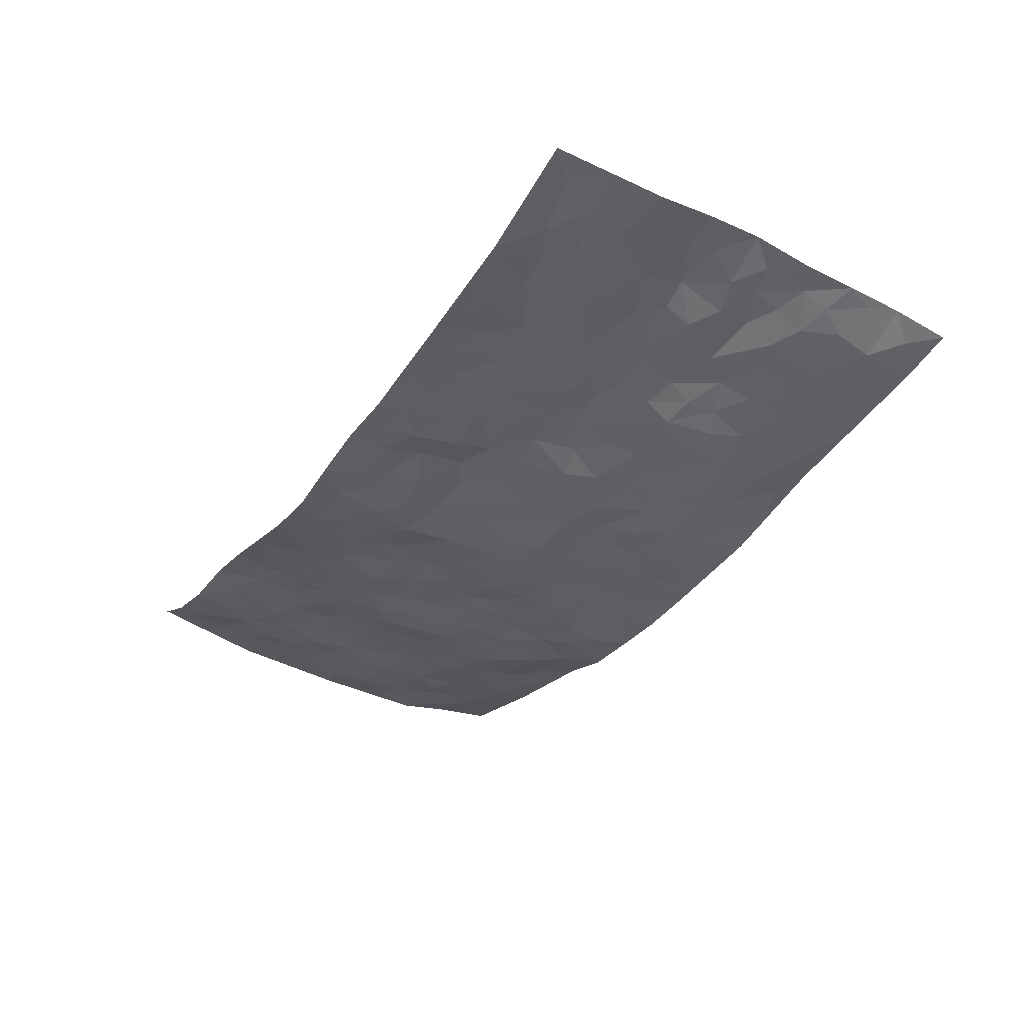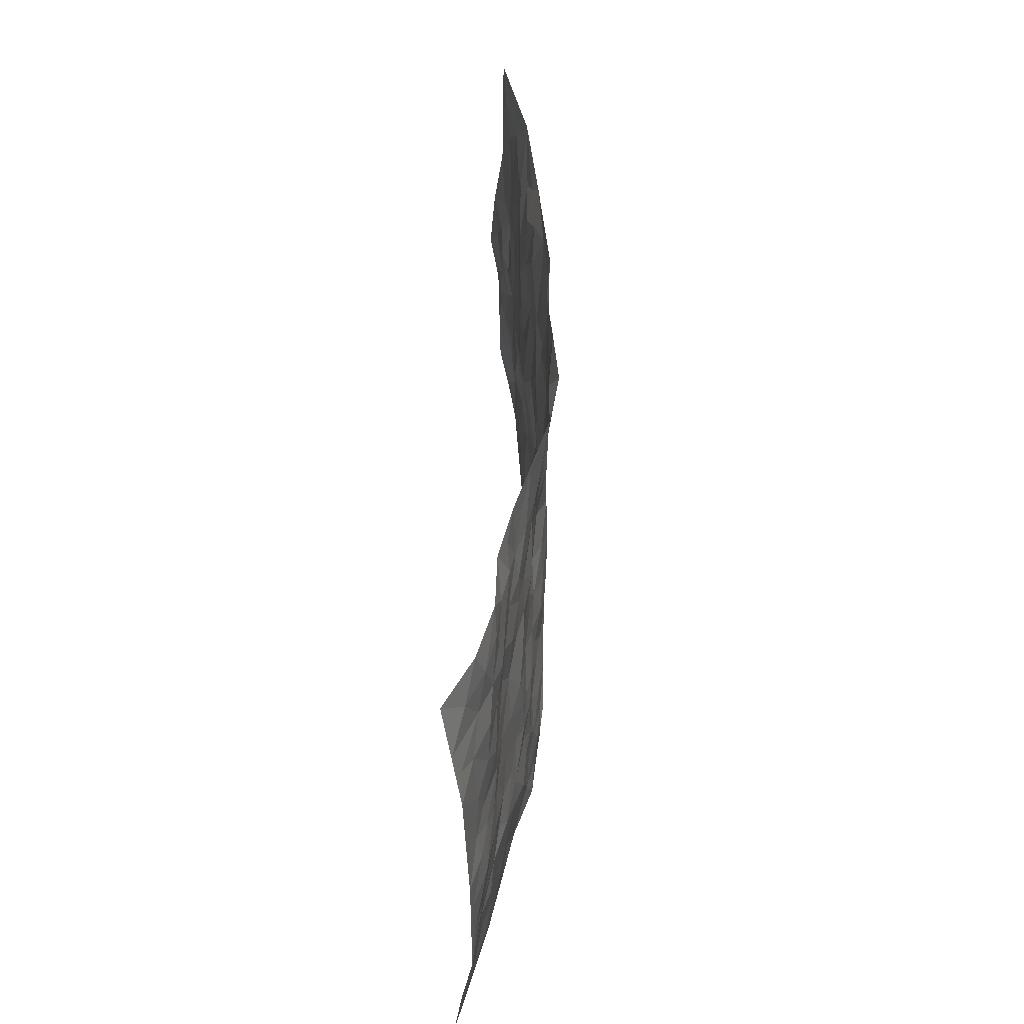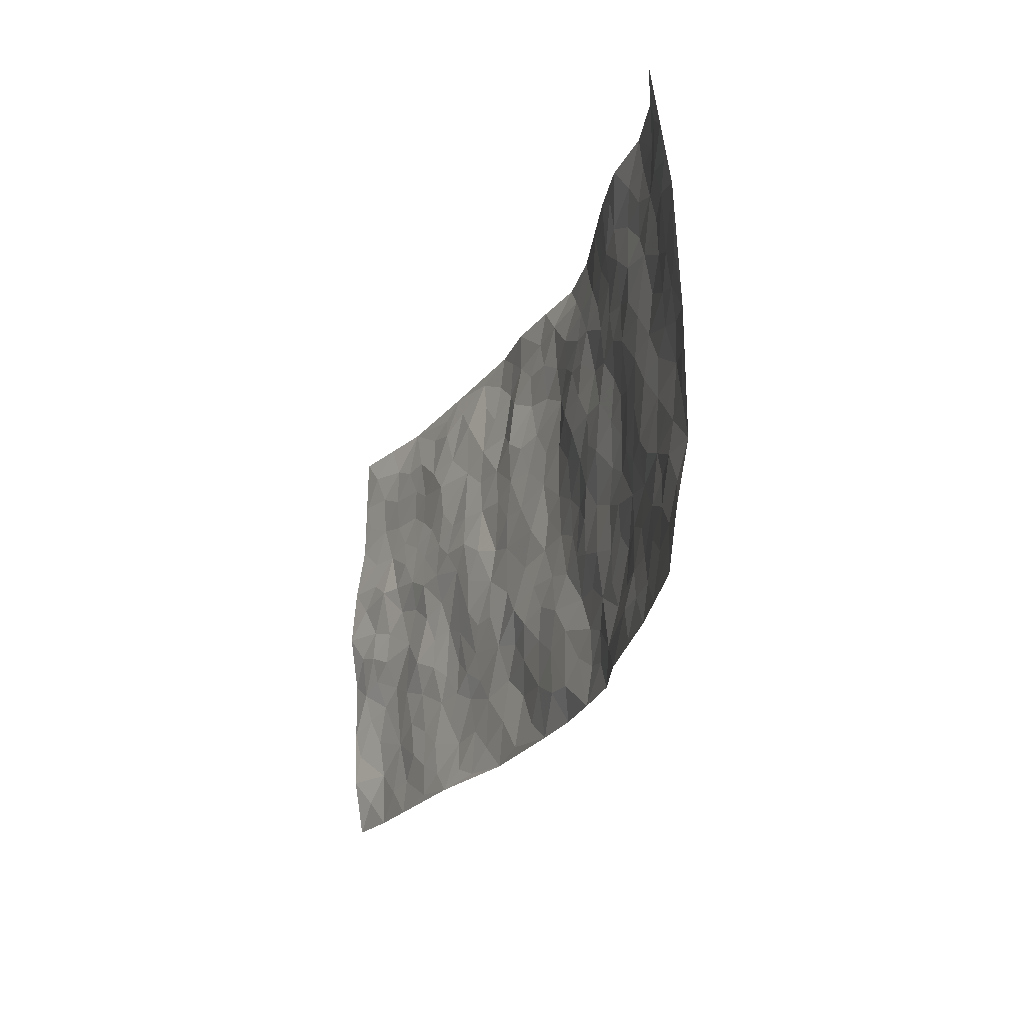
<metadata>
{"format":"obj","ext":"obj","renderer":"f3d","projection":"perspective","resolution":1024,"background":"white","views":[{"elev":-38.1,"azim":-121.7,"up":"+Z"},{"elev":44.9,"azim":91.4,"up":"+Y"},{"elev":-22.2,"azim":69.4,"up":"+Y"}]}
</metadata>
<code>
v -0.9808 0.003736 0.04965
v -0.9767 0.9986 0.06101
v 0.9702 0.006527 0.1087
v 0.9596 0.9984 0.1123
v -0.7931 0.3926 0.05286
v -0.9727 0.5001 0.0948
v -0.8549 0.3585 0.05719
v 9.575e-05 0.001306 -0.05504
v -0.9759 0.2514 0.07392
v -0.9194 0.3388 0.06691
v -0.7368 0.0026 0.01964
v -0.9751 0.1267 0.0716
v -0.7106 0.2938 0.02513
v -0.859 0.003021 0.0298
v -0.8413 0.2908 0.03804
v -0.4911 0.001661 -0.001363
v -0.9554 0.1893 0.06595
v -0.295 0.1664 -0.03641
v -0.7769 0.3242 0.03033
v -0.8647 0.122 0.03114
v -0.9244 0.06541 0.04577
v -0.7976 0.06561 0.02596
v -0.6738 0.1276 0.01619
v -0.726 0.07575 0.01573
v -0.8746 0.2092 0.04011
v -0.9091 0.2717 0.055
v -0.7713 0.1787 0.01941
v -0.6933 0.2106 0.01666
v -0.8606 0.4886 0.06372
v -0.9761 0.3764 0.07517
v -0.7372 0.9951 0.001807
v -0.538 0.2225 -0.007295
v 0.2631 0.1565 -0.05053
v -0.9787 0.7487 0.06454
v -0.3668 0.3925 -0.01209
v -0.7827 0.7518 0.0324
v -0.7996 0.8301 0.03303
v -0.5795 0.4421 0.01906
v -0.5985 0.6055 0.02179
v -0.4923 0.9955 -0.02805
v -0.9546 0.6868 0.06984
v -0.6595 0.5623 0.03227
v -0.3903 0.7532 -0.01528
v -0.5104 0.28 -0.009295
v -0.4615 0.225 -0.01957
v -0.4973 0.1619 -0.01507
v -0.4471 0.6359 0.0009019
v -0.3639 0.5594 0.001285
v 0.167 0.473 -0.052
v -0.3353 0.2205 -0.03094
v -0.2095 0.6102 -0.02669
v -0.3734 0.6289 -0.003765
v -0.3041 0.05713 -0.03518
v -0.6266 0.7098 0.01692
v -0.3973 0.194 -0.0303
v -0.8687 0.618 0.064
v -0.03749 0.3477 -0.04618
v 0.05828 0.3388 -0.05201
v 0.2985 0.4503 -0.03111
v -0.0941 0.551 -0.03911
v -0.1644 0.5555 -0.03174
v 0.09305 0.6297 -0.05663
v -0.6306 0.3457 0.0259
v -0.7462 0.5739 0.04447
v -0.9507 0.8094 0.05833
v -0.5609 0.1293 -0.0002591
v -0.3693 0.01181 -0.02432
v -0.7932 0.4663 0.04687
v -0.6183 0.1727 0.006084
v -0.6156 0.01858 0.008222
v -0.2473 0.001316 -0.04606
v -0.6167 0.08863 0.008485
v -0.5482 0.05308 -0.001794
v -0.4333 0.03688 -0.01644
v -0.4539 0.1031 -0.02316
v -0.8901 0.6854 0.05712
v -0.9697 0.8736 0.06144
v -0.736 0.5095 0.03308
v 0.0002144 0.9974 -0.06401
v -0.8022 0.6744 0.04158
v -0.5611 0.315 0.00644
v -0.5116 0.4612 0.005168
v 0.007046 0.5709 -0.05336
v -0.04818 0.4822 -0.04468
v 0.003708 0.4189 -0.05709
v -0.125 0.1282 -0.05573
v -0.568 0.6697 0.01433
v -0.9109 0.5627 0.07561
v -0.7316 0.6903 0.03079
v -0.4501 0.297 -0.01897
v -0.6314 0.2681 0.01083
v -0.4997 0.6881 0.008959
v -0.1724 0.4845 -0.03452
v -0.2625 0.4355 -0.02893
v -0.6457 0.6489 0.02639
v -0.01085 0.1162 -0.04624
v -0.4133 0.5101 0.001142
v -0.3439 0.2875 -0.02317
v -0.2406 0.5033 -0.03228
v -0.1805 0.3814 -0.03919
v -0.9755 0.6251 0.08389
v -0.7031 0.6228 0.03761
v -0.8093 0.58 0.0605
v -0.3647 0.1096 -0.03016
v -0.5192 0.5328 0.01641
v -0.6807 0.4063 0.03077
v -0.1295 0.324 -0.03462
v -0.1495 0.2497 -0.04595
v -0.5161 0.6113 0.0124
v 0.1094 0.7282 -0.05559
v -0.003031 0.2141 -0.04436
v -0.07235 0.2727 -0.0381
v 0.00543 0.2877 -0.04576
v -0.4299 0.3637 -0.01389
v -0.1977 0.184 -0.04936
v -0.6526 0.4881 0.02422
v -0.556 0.3813 0.006551
v -0.4929 0.3922 -0.009265
v -0.3057 0.5236 -0.01265
v -0.2584 0.3495 -0.02612
v -0.3535 0.4664 -0.006797
v -0.2265 0.2703 -0.03488
v -0.09048 0.4109 -0.04729
v -0.5924 0.5312 0.02551
v -0.09238 0.1979 -0.04432
v -0.2144 0.0932 -0.04164
v -0.4 0.2576 -0.02115
v -0.9227 0.4381 0.07688
v -0.8626 0.421 0.06756
v 0.09336 0.4219 -0.05889
v 0.2108 0.2367 -0.055
v 0.08363 0.5162 -0.05935
v 0.01998 0.4874 -0.05852
v 0.1679 0.3921 -0.05405
v 0.7917 0.4981 0.03182
v 0.222 0.433 -0.04784
v 0.2681 0.3124 -0.04034
v 0.1612 0.5666 -0.04822
v 0.124 0.9949 -0.07728
v -0.2918 0.6191 -0.01773
v 0.4234 0.8787 -0.01919
v 0.4858 0.9972 0.002517
v -0.2142 0.7789 -0.04542
v -0.05825 0.8634 -0.04998
v -0.3217 0.3478 -0.02
v -0.4567 0.5657 0.011
v -0.07469 0.05237 -0.05484
v -0.1594 0.02171 -0.04901
v 0.1241 0.00209 -0.0576
v 0.01382 0.8591 -0.05379
v -0.01582 0.6994 -0.04669
v 0.4253 0.1963 -0.02868
v 0.3437 0.2891 -0.03301
v 0.5917 0.5266 0.004863
v 0.5265 0.5471 -0.0115
v 0.4595 0.1349 -0.02584
v 0.527 0.2281 -0.01967
v 0.4171 0.3614 -0.03047
v 0.02327 0.6403 -0.05397
v -0.05845 0.6271 -0.04333
v -0.1456 0.7296 -0.02955
v -0.08515 0.6929 -0.03519
v -0.0607 0.7903 -0.05285
v -0.1349 0.6325 -0.02952
v 0.02101 0.7738 -0.05834
v 0.2474 0.9964 -0.06146
v -0.01863 0.9257 -0.05801
v -0.2695 0.8446 -0.04059
v -0.2001 0.8782 -0.05468
v -0.3157 0.7798 -0.02822
v -0.2468 0.9966 -0.05542
v -0.2274 0.6953 -0.02945
v -0.3176 0.6992 -0.02302
v -0.1403 0.8293 -0.03995
v -0.1232 0.9974 -0.04984
v 0.2174 0.745 -0.03656
v 0.1727 0.6663 -0.03673
v 0.3268 0.5941 -0.02402
v 0.2616 0.522 -0.03388
v 0.2656 0.6647 -0.03024
v 0.4233 0.743 -0.01594
v 0.3558 0.6819 -0.03029
v 0.2853 0.7321 -0.02902
v 0.06918 0.9282 -0.05709
v 0.0793 0.8221 -0.05894
v 0.1458 0.8569 -0.05099
v 0.251 0.8717 -0.04573
v 0.3211 0.7923 -0.02839
v 0.2314 0.5943 -0.02966
v -0.8817 0.8664 0.04296
v -0.6824 0.8155 0.01913
v -0.8697 0.7735 0.04158
v -0.8569 0.9969 0.03139
v -0.9198 0.9392 0.05326
v -0.8112 0.9195 0.02659
v -0.7338 0.884 0.0216
v -0.6072 0.9271 -0.002422
v -0.6628 0.8847 0.01399
v -0.6877 0.7447 0.01917
v -0.5598 0.814 0.01349
v -0.6218 0.7804 0.01477
v -0.5115 0.9005 -0.002495
v -0.391 0.8775 -0.01692
v -0.5474 0.9578 -0.01404
v -0.4645 0.8156 -0.002449
v -0.4438 0.9349 -0.01974
v -0.3474 0.9707 -0.04107
v -0.5105 0.7605 0.01126
v -0.3216 0.8995 -0.03781
v -0.2605 0.9284 -0.0525
v 0.1565 0.7839 -0.04872
v 0.2542 0.8031 -0.03633
v 0.1898 0.9312 -0.06075
v 0.3925 0.8108 -0.02349
v 0.3376 0.8791 -0.03577
v 0.3804 0.9809 -0.02586
v 0.2902 0.9357 -0.04908
v 0.4393 0.9467 -0.01126
v 0.3815 0.4925 -0.01917
v 0.3262 0.5279 -0.02458
v 0.4848 0.6039 -0.01604
v 0.432 0.6636 -0.01752
v 0.4064 0.5872 -0.01759
v 0.3563 0.1897 -0.03835
v 0.4842 0.3349 -0.0196
v 0.461 0.5222 -0.01823
v 0.3489 0.3874 -0.03263
v -0.1246 0.9135 -0.05229
v -0.1848 0.9563 -0.05412
v 0.3241 0.1324 -0.04587
v 0.6108 0.01738 0.02379
v 0.2027 0.3324 -0.0476
v 0.2727 0.3839 -0.03689
v 0.5867 0.2489 -0.00525
v 0.7293 0.9986 0.02906
v 0.9781 0.2531 0.06897
v 0.4905 0.811 -0.006799
v 0.7177 0.4883 0.0271
v 0.4873 0.7458 -0.00743
v 0.9766 0.5025 0.06981
v 0.6712 0.2958 0.01078
v 0.5118 0.4683 -0.01723
v 0.7785 0.313 0.03338
v 0.5626 0.4162 -0.003465
v 0.4899 0.003719 0.0009873
v 0.09099 0.2512 -0.0443
v 0.506 0.07882 -0.002166
v 0.1357 0.3179 -0.05315
v 0.4199 0.2666 -0.03103
v 0.8729 0.2679 0.05571
v 0.6416 0.4626 0.01345
v 0.5775 0.08503 0.01467
v 0.4515 0.4259 -0.0233
v 0.6088 0.3727 0.003866
v 0.2896 0.2319 -0.04587
v 0.4819 0.2719 -0.02386
v 0.2676 0.07734 -0.05125
v 0.3714 0.001649 -0.03606
v 0.2478 0.0007572 -0.04679
v 0.2034 0.1134 -0.04881
v 0.06874 0.1685 -0.04292
v 0.1467 0.1887 -0.04406
v 0.6138 0.1496 0.009979
v 0.7774 0.4244 0.02885
v 0.7486 0.2237 0.03212
v 0.6507 0.08351 0.02383
v 0.6696 0.3859 0.01747
v 0.7183 0.3409 0.02575
v 0.8857 0.3285 0.05147
v 0.7449 0.5683 0.0268
v 0.6929 0.1481 0.02371
v 0.763 0.1528 0.04005
v 0.8405 0.3697 0.04223
v 0.9419 0.352 0.06073
v 0.8875 0.4405 0.04199
v 0.5847 0.314 -0.004398
v 0.8191 0.109 0.05335
v 0.3357 0.0627 -0.04026
v 0.4135 0.069 -0.02376
v 0.07174 0.07633 -0.04319
v 0.1443 0.07101 -0.04386
v 0.9723 0.7517 0.07961
v 0.7313 0.08217 0.03714
v 0.657 0.2178 0.0125
v 0.9597 0.4271 0.0649
v 0.9068 0.5111 0.05037
v 0.8092 0.2527 0.03916
v 0.5359 0.1492 -0.009901
v 0.7314 0.005414 0.04855
v 0.5058 0.3944 -0.01965
v 0.934 0.06808 0.09045
v 0.9739 0.1302 0.09211
v 0.8385 0.1835 0.05573
v 0.8959 0.1278 0.07049
v 0.8246 0.01338 0.07094
v 0.9354 0.1914 0.07165
v 0.6654 0.5562 0.02029
v 0.6909 0.6332 0.02424
v 0.5843 0.6358 0.009998
v 0.8247 0.6923 0.03976
v 0.63 0.7711 0.0148
v 0.9533 0.6269 0.07064
v 0.7672 0.6424 0.02771
v 0.8535 0.5963 0.04825
v 0.7323 0.7441 0.02578
v 0.846 0.5319 0.04202
v 0.9142 0.5757 0.05941
v 0.8894 0.6608 0.05631
v 0.6385 0.6924 0.02025
v 0.565 0.7234 0.002553
v 0.5093 0.674 -0.004293
v 0.8476 0.8528 0.05517
v 0.7097 0.8711 0.02374
v 0.8105 0.7774 0.03581
v 0.8921 0.7788 0.06289
v 0.7781 0.8446 0.03195
v 0.9632 0.875 0.09498
v 0.693 0.8023 0.01676
v 0.9457 0.8126 0.08119
v 0.7387 0.9318 0.02617
v 0.8484 0.9991 0.05863
v 0.6063 0.9966 0.0282
v 0.8167 0.9265 0.04275
v 0.8974 0.9286 0.07501
v 0.658 0.934 0.02067
v 0.5541 0.9005 0.007839
v 0.4894 0.8801 -0.001144
v 0.5465 0.9684 0.01268
v 0.5678 0.8211 0.008794
v 0.6341 0.8602 0.01344
f 29 6 128
f 12 21 20
f 26 10 9
f 55 45 46
f 27 19 15
f 26 9 17
f 101 6 88
f 12 1 21
f 7 15 19
f 125 86 96
f 84 123 85
f 129 29 128
f 25 27 15
f 12 20 17
f 73 75 66
f 22 14 11
f 26 17 25
f 9 12 17
f 25 15 26
f 5 129 7
f 52 146 48
f 55 18 50
f 7 19 5
f 20 27 25
f 124 82 105
f 41 76 34
f 20 14 22
f 14 20 21
f 14 21 1
f 24 22 11
f 24 27 22
f 72 66 69
f 69 32 91
f 70 24 11
f 24 23 27
f 17 20 25
f 27 20 22
f 10 15 7
f 10 26 15
f 23 28 27
f 27 13 19
f 28 23 69
f 13 27 28
f 119 121 94
f 10 7 129
f 6 30 128
f 9 10 30
f 36 192 80
f 80 102 89
f 118 81 44
f 64 103 78
f 115 126 86
f 45 32 46
f 91 63 13
f 129 68 29
f 95 87 54
f 95 54 199
f 202 40 204
f 82 97 105
f 29 88 6
f 18 55 104
f 148 126 71
f 38 82 124
f 50 18 122
f 117 82 38
f 5 19 106
f 82 117 118
f 80 64 102
f 127 45 55
f 194 77 190
f 98 35 114
f 39 124 105
f 127 50 98
f 106 19 13
f 66 75 46
f 39 95 42
f 63 117 38
f 95 89 102
f 101 56 76
f 51 140 99
f 18 53 126
f 62 83 132
f 45 127 90
f 112 113 57
f 103 29 68
f 130 85 58
f 109 39 105
f 35 94 121
f 113 246 58
f 151 165 163
f 120 100 94
f 114 127 98
f 192 190 65
f 95 39 87
f 36 191 37
f 67 104 74
f 56 101 88
f 13 63 106
f 192 34 76
f 268 241 243
f 108 115 125
f 93 84 60
f 133 84 85
f 156 288 157
f 101 76 41
f 80 103 64
f 105 97 146
f 99 61 51
f 92 109 47
f 125 96 111
f 158 227 153
f 75 104 55
f 69 66 32
f 81 91 32
f 106 78 68
f 42 64 78
f 77 34 65
f 24 70 72
f 75 73 16
f 16 71 67
f 2 34 77
f 13 28 91
f 103 56 88
f 56 80 76
f 72 69 23
f 11 16 70
f 16 73 70
f 16 67 74
f 115 18 126
f 24 72 23
f 73 72 70
f 16 74 75
f 72 73 66
f 32 45 44
f 84 83 60
f 66 46 32
f 78 106 116
f 117 63 81
f 67 53 104
f 103 68 78
f 69 91 28
f 36 80 89
f 106 38 116
f 106 68 5
f 81 118 117
f 62 132 138
f 32 44 81
f 53 67 71
f 57 58 85
f 123 100 107
f 93 60 61
f 33 230 224
f 8 96 147
f 132 133 130
f 140 48 119
f 93 100 123
f 122 98 50
f 164 60 160
f 53 71 126
f 125 112 108
f 193 194 195
f 75 55 46
f 63 91 81
f 56 103 80
f 196 198 31
f 18 104 53
f 121 48 97
f 38 106 63
f 118 97 82
f 97 35 121
f 51 172 140
f 130 134 49
f 87 39 109
f 288 252 263
f 97 114 35
f 47 43 92
f 57 113 58
f 248 130 58
f 34 101 41
f 114 90 127
f 116 124 42
f 145 94 35
f 118 114 97
f 167 79 175
f 98 145 35
f 85 123 57
f 43 47 52
f 199 36 89
f 42 78 116
f 159 83 62
f 88 29 103
f 74 104 75
f 118 44 90
f 173 140 172
f 42 95 102
f 190 192 37
f 65 190 77
f 89 95 199
f 125 111 112
f 92 87 109
f 18 115 122
f 177 180 176
f 112 57 107
f 109 105 146
f 93 94 100
f 285 286 275
f 96 86 147
f 137 232 131
f 57 123 107
f 87 92 208
f 49 134 136
f 132 130 49
f 161 164 162
f 50 127 55
f 122 108 107
f 122 107 100
f 48 140 52
f 118 90 114
f 99 119 94
f 123 84 93
f 36 37 192
f 48 121 119
f 120 122 100
f 39 42 124
f 38 124 116
f 248 58 246
f 44 45 90
f 98 122 120
f 146 52 47
f 94 93 99
f 168 209 170
f 212 183 188
f 202 197 200
f 42 102 64
f 107 108 112
f 99 93 61
f 8 280 96
f 112 111 113
f 125 115 86
f 115 108 122
f 128 30 10
f 5 68 129
f 10 129 128
f 132 49 138
f 83 84 133
f 130 133 85
f 83 133 132
f 248 134 130
f 156 152 224
f 151 110 165
f 212 186 211
f 153 224 249
f 254 251 244
f 246 261 262
f 225 158 249
f 49 136 179
f 185 184 150
f 214 188 181
f 181 188 182
f 161 163 174
f 143 170 172
f 110 211 185
f 184 79 167
f 174 228 169
f 62 110 159
f 163 150 144
f 210 169 229
f 170 143 168
f 176 211 110
f 98 120 145
f 94 145 120
f 48 146 97
f 109 146 47
f 148 86 126
f 147 86 148
f 71 8 148
f 8 147 148
f 244 276 254
f 232 136 134
f 174 143 161
f 60 83 160
f 163 162 151
f 159 160 83
f 261 281 262
f 259 281 149
f 219 220 59
f 246 113 111
f 33 255 131
f 157 256 152
f 137 255 153
f 230 278 279
f 262 260 33
f 154 155 242
f 131 255 137
f 248 131 232
f 281 280 149
f 259 258 278
f 220 179 59
f 159 151 160
f 162 160 151
f 164 61 60
f 228 174 144
f 144 174 163
f 159 110 151
f 161 172 164
f 186 184 185
f 161 162 163
f 61 164 51
f 160 162 164
f 187 217 213
f 150 163 165
f 205 202 200
f 79 184 139
f 170 43 173
f 174 169 143
f 161 143 172
f 167 144 150
f 176 180 183
f 172 170 173
f 223 226 221
f 185 150 165
f 99 140 119
f 207 206 203
f 172 51 164
f 43 52 173
f 173 52 140
f 167 175 228
f 228 229 169
f 210 168 169
f 177 110 62
f 189 138 179
f 62 138 177
f 136 232 233
f 181 182 222
f 150 184 167
f 178 180 189
f 49 179 138
f 177 138 189
f 180 178 182
f 178 179 220
f 307 308 304
f 222 223 221
f 215 187 188
f 176 183 212
f 187 213 186
f 214 215 188
f 185 211 186
f 237 181 239
f 182 188 183
f 110 185 165
f 216 215 141
f 211 176 212
f 182 183 180
f 176 110 177
f 213 184 186
f 178 189 179
f 177 189 180
f 195 190 37
f 197 198 200
f 195 194 190
f 34 192 65
f 80 192 76
f 37 196 195
f 194 2 77
f 193 2 194
f 196 37 191
f 31 193 195
f 198 196 191
f 31 195 196
f 199 201 191
f 197 204 31
f 198 191 201
f 31 198 197
f 201 199 54
f 36 199 191
f 54 208 201
f 208 43 205
f 208 54 87
f 198 201 200
f 206 205 203
f 43 170 203
f 210 207 209
f 40 202 206
f 31 204 40
f 197 202 204
f 208 205 200
f 43 203 205
f 205 206 202
f 203 209 207
f 171 40 207
f 40 206 207
f 208 200 201
f 43 208 92
f 170 209 203
f 168 143 169
f 207 210 171
f 168 210 209
f 188 187 212
f 212 187 186
f 166 139 213
f 184 213 139
f 237 214 181
f 215 214 141
f 216 141 218
f 213 217 166
f 142 166 216
f 217 216 166
f 187 215 217
f 216 217 215
f 237 141 214
f 142 216 218
f 223 222 182
f 179 136 59
f 223 220 219
f 267 238 251
f 237 327 141
f 223 182 178
f 158 290 253
f 220 223 178
f 59 233 227
f 233 59 136
f 248 246 131
f 153 249 158
f 251 254 267
f 223 219 226
f 111 261 246
f 297 251 238
f 276 256 157
f 167 228 144
f 229 228 175
f 175 171 229
f 229 171 210
f 260 257 33
f 265 271 272
f 266 289 283
f 269 243 250
f 249 224 152
f 266 283 271
f 227 233 137
f 253 227 158
f 325 313 320
f 135 264 275
f 310 329 239
f 270 298 297
f 249 256 225
f 275 273 269
f 311 222 221
f 155 154 299
f 234 276 157
f 310 311 299
f 222 239 181
f 221 226 155
f 266 263 252
f 242 290 244
f 264 273 275
f 273 264 243
f 242 244 154
f 276 290 225
f 288 234 157
f 240 282 302
f 275 286 306
f 225 290 158
f 234 263 284
f 241 254 276
f 233 232 137
f 137 153 227
f 264 135 238
f 244 251 154
f 260 259 257
f 227 253 219
f 33 224 255
f 154 297 299
f 240 302 307
f 297 154 251
f 264 268 243
f 253 226 219
f 271 284 263
f 277 294 293
f 290 242 253
f 241 234 284
f 59 227 219
f 242 155 226
f 252 245 231
f 157 152 156
f 257 230 33
f 152 256 249
f 278 230 257
f 262 33 131
f 224 153 255
f 259 278 257
f 134 248 232
f 230 279 224
f 96 261 111
f 261 96 280
f 280 281 261
f 246 262 131
f 252 247 245
f 268 267 241
f 283 277 272
f 288 247 252
f 275 274 285
f 295 291 294
f 267 268 264
f 263 234 288
f 309 310 299
f 290 276 244
f 283 272 271
f 267 254 241
f 265 243 241
f 236 240 285
f 297 238 270
f 303 305 298
f 241 276 234
f 221 155 299
f 272 277 293
f 250 243 287
f 286 285 240
f 284 271 265
f 271 263 266
f 295 3 291
f 225 256 276
f 241 284 265
f 289 266 231
f 3 292 291
f 321 235 323
f 293 294 296
f 279 278 258
f 245 279 258
f 279 156 224
f 260 281 259
f 280 8 149
f 262 281 260
f 231 266 252
f 267 264 238
f 306 304 270
f 283 289 295
f 243 269 273
f 236 269 250
f 294 292 296
f 274 236 285
f 269 274 275
f 250 287 293
f 245 289 231
f 236 274 269
f 156 279 247
f 242 226 253
f 247 279 245
f 243 265 287
f 288 156 247
f 265 272 293
f 296 292 236
f 293 287 265
f 295 294 277
f 277 283 295
f 236 250 296
f 289 3 295
f 292 294 291
f 293 296 250
f 300 304 308
f 325 320 235
f 329 330 326
f 270 304 303
f 270 303 298
f 309 305 301
f 135 306 270
f 299 297 298
f 298 309 299
f 238 135 270
f 300 314 305
f 303 300 305
f 304 306 307
f 300 303 304
f 282 319 315
f 322 325 235
f 275 306 135
f 307 306 286
f 240 307 286
f 308 307 302
f 302 282 308
f 308 282 315
f 305 309 298
f 310 309 301
f 310 301 329
f 310 239 311
f 222 311 239
f 299 311 221
f 319 312 315
f 312 323 316
f 301 305 318
f 305 314 316
f 300 308 315
f 316 314 312
f 312 314 315
f 315 314 300
f 323 312 324
f 316 313 318
f 282 4 317
f 330 313 325
f 4 321 324
f 235 320 323
f 282 317 319
f 312 319 317
f 326 325 322
f 316 320 313
f 316 318 305
f 142 218 327
f 327 218 141
f 316 323 320
f 324 312 317
f 4 324 317
f 321 323 324
f 318 313 330
f 328 326 322
f 326 327 329
f 329 327 237
f 326 328 327
f 322 142 328
f 327 328 142
f 329 237 239
f 301 318 330
f 326 330 325
f 330 329 301

</code>
